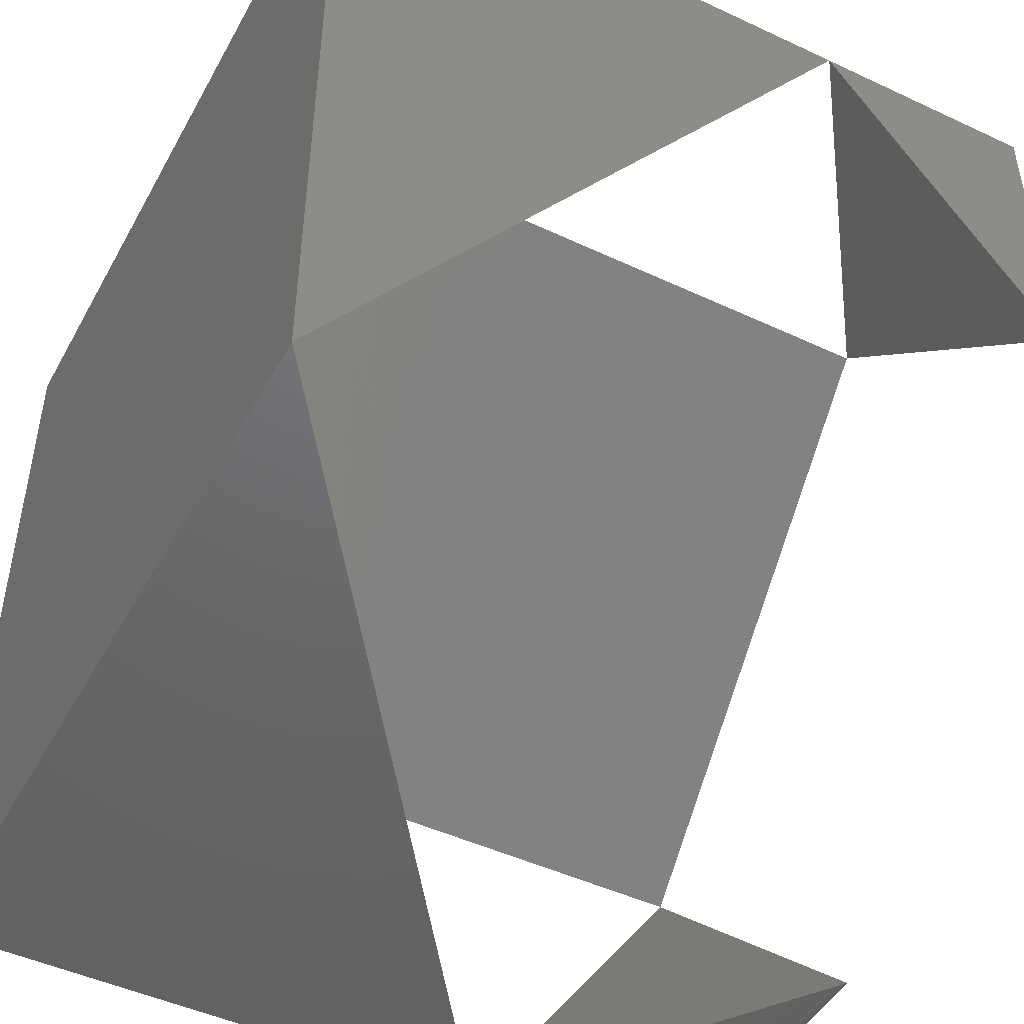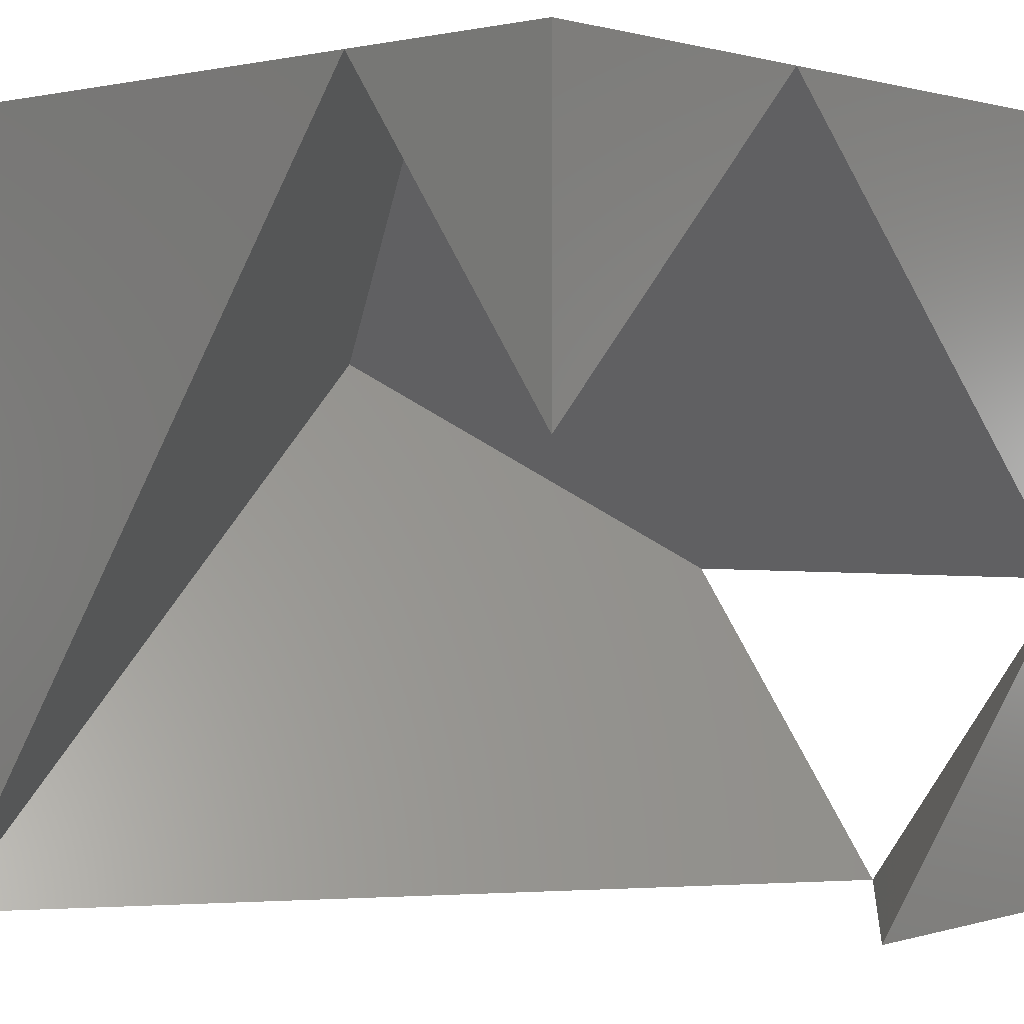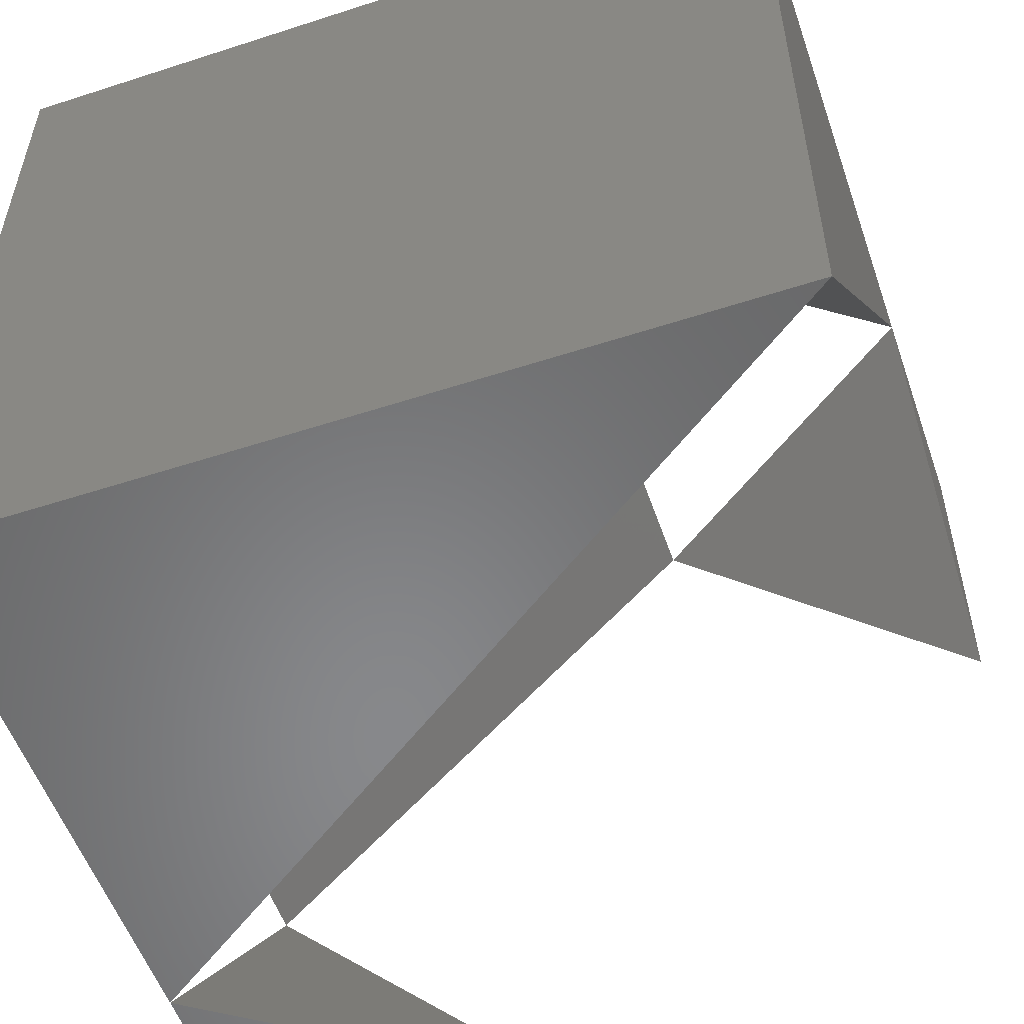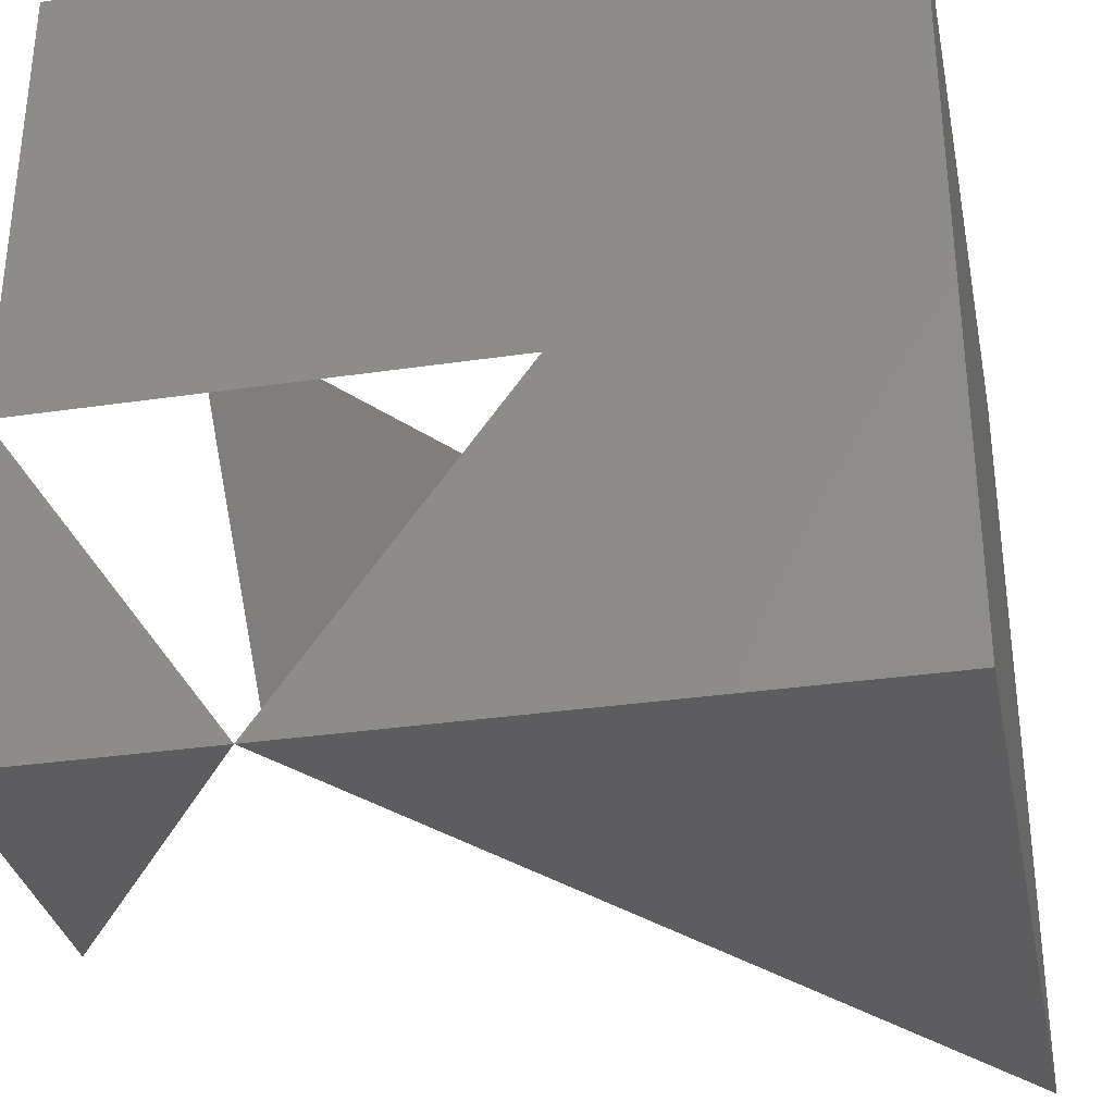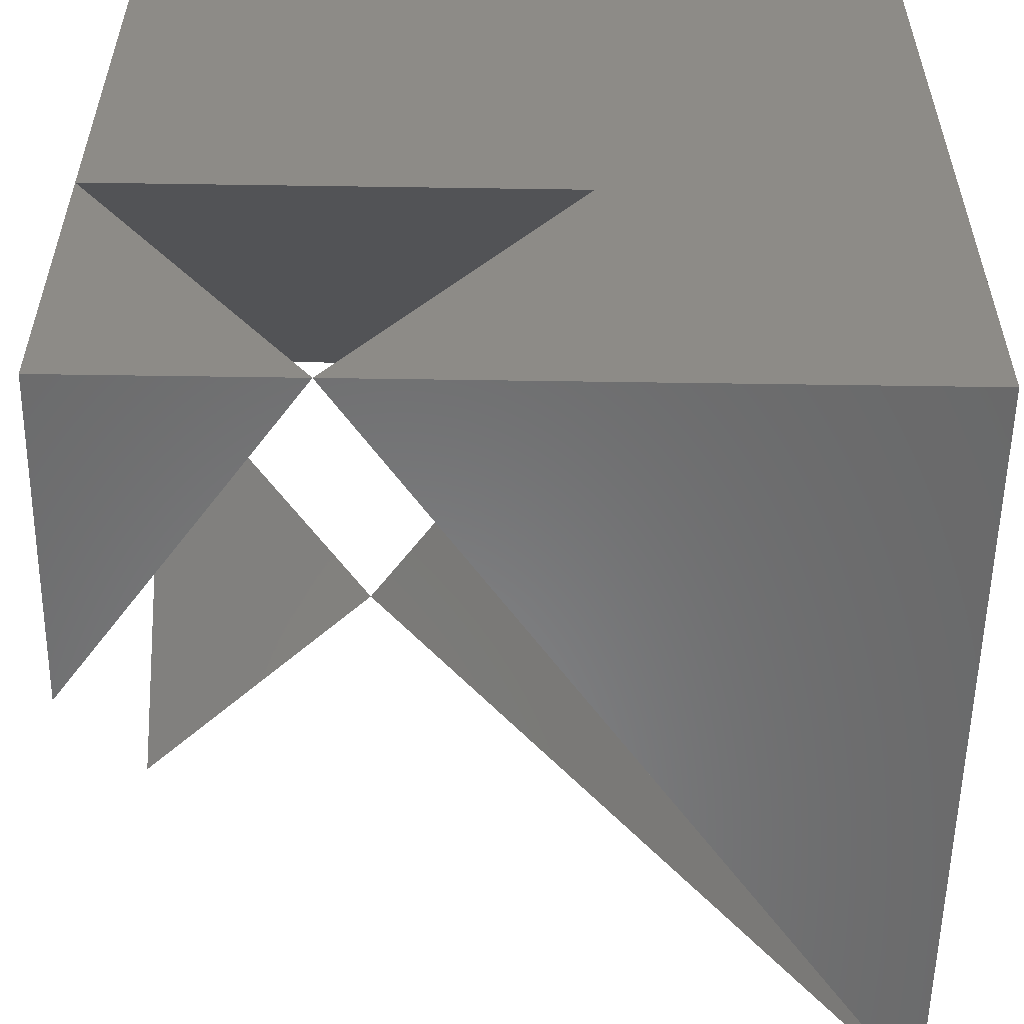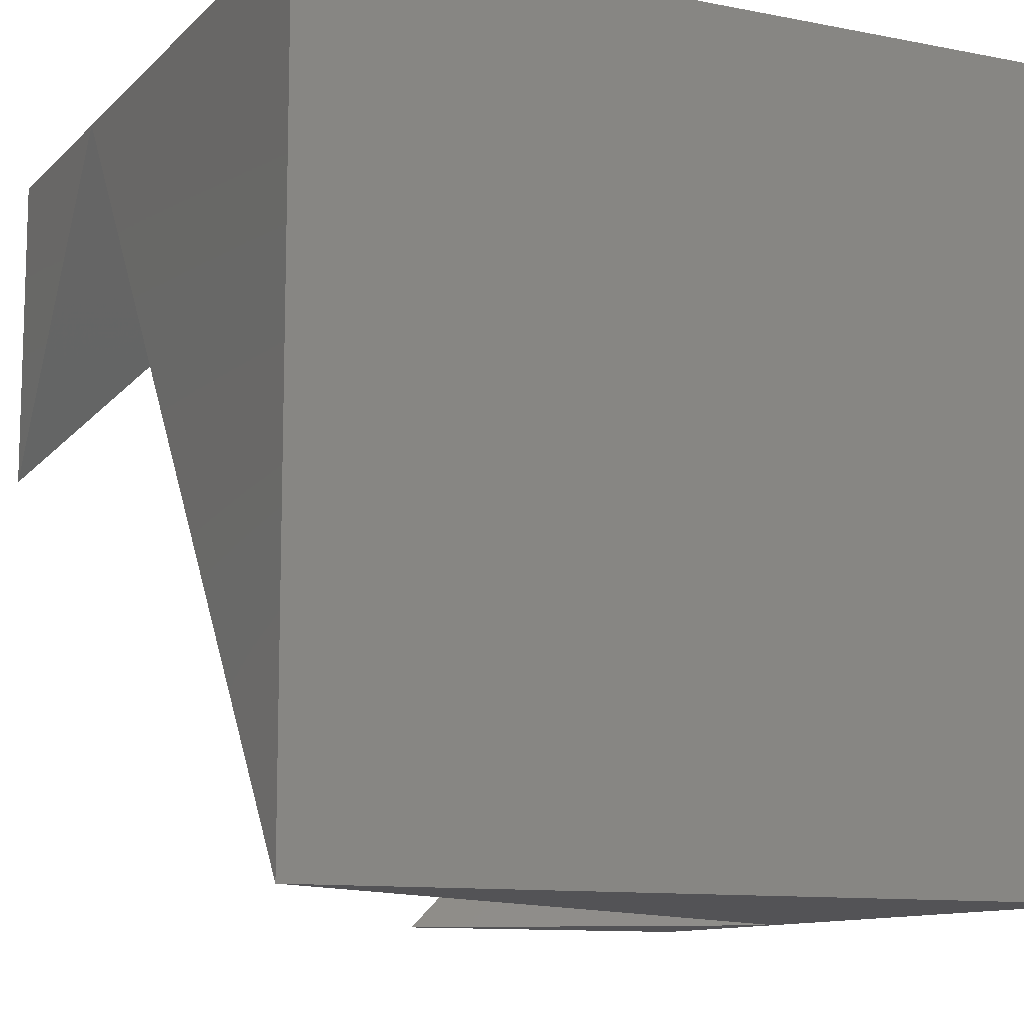
<metadata>
{"format":"stl","ext":"stl","renderer":"f3d","projection":"perspective","resolution":1024,"background":"white","views":[{"elev":-47.6,"azim":-27.8,"up":"+Z"},{"elev":0.7,"azim":41.8,"up":"+Z"},{"elev":-54.6,"azim":-71.0,"up":"+Z"},{"elev":-33.0,"azim":-168.6,"up":"+Z"},{"elev":-55.7,"azim":179.1,"up":"+Z"},{"elev":-11.0,"azim":-115.9,"up":"+Y"}]}
</metadata>
<code>
# stl→obj: 18 verts, 32 faces
v 10 4.142 10
v 10 0 5.858
v 7.071 0 10
v 0 7.071 7.071
v 7.071 10 0
v 4.142 10 4.142
v 0 0 0
v 4.142 4.142 10
v 7.071 4.142 10
v 10 10 4.142
v 7.071 10 4.142
v 10 5.858 0
v 0 10 10
v 10 10 10
v 0 0 10
v 10 0 10
v 10 10 0
v 0 10 0
f 1 2 3
f 4 5 6
f 5 4 7
f 8 7 4
f 7 8 3
f 9 10 1
f 10 9 11
f 9 6 11
f 8 6 9
f 6 8 4
f 5 12 10
f 13 1 14
f 13 9 1
f 13 8 9
f 15 8 13
f 8 15 3
f 1 3 16
f 15 7 3
f 16 3 2
f 17 10 12
f 10 14 1
f 1 16 2
f 17 12 5
f 18 5 7
f 13 7 15
f 7 13 18
f 10 13 14
f 11 13 10
f 6 13 11
f 6 18 13
f 18 6 5
f 10 17 5

</code>
